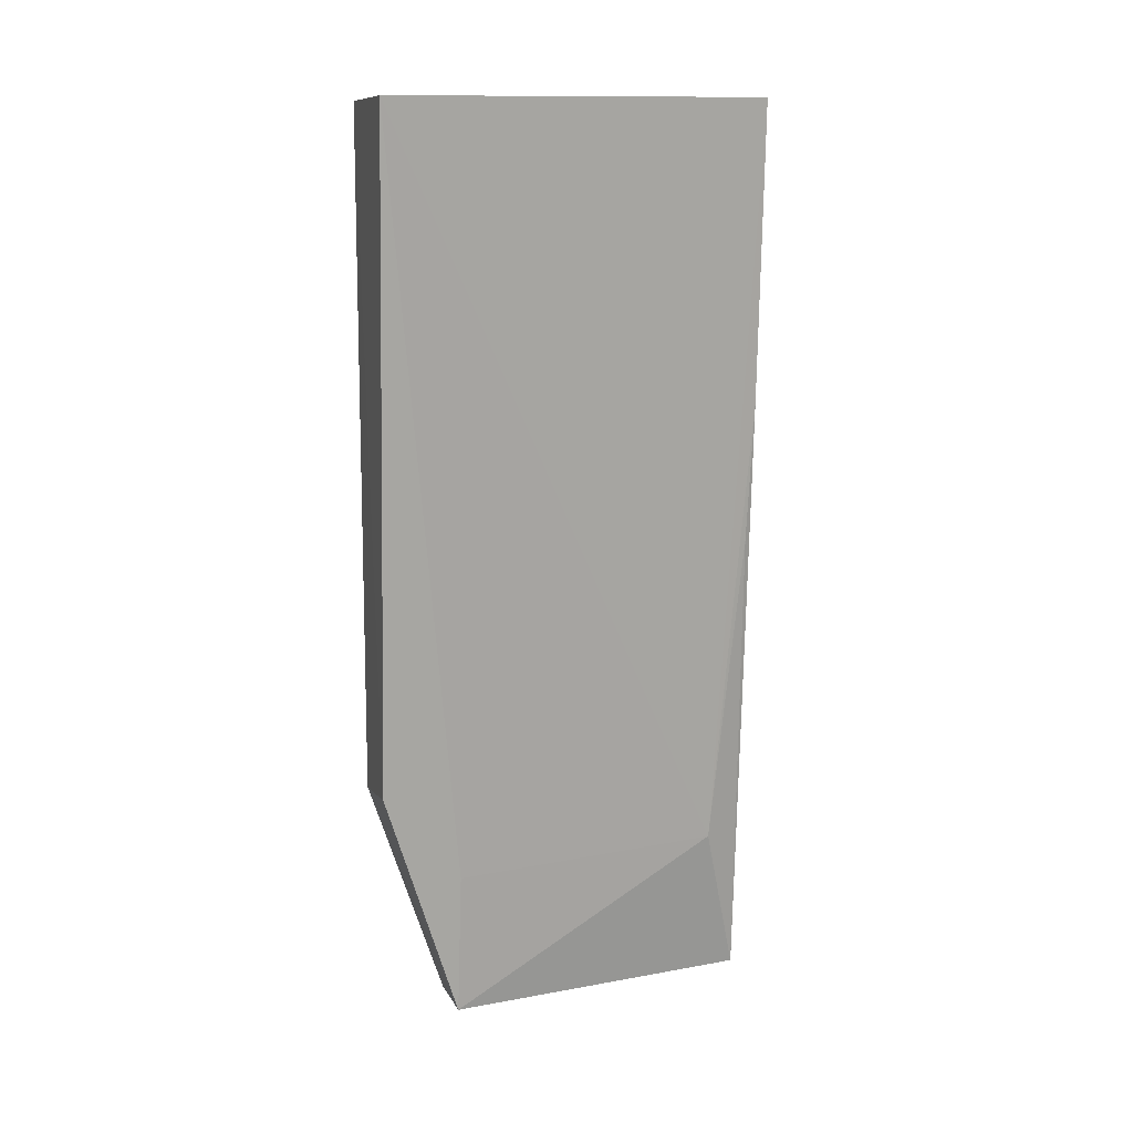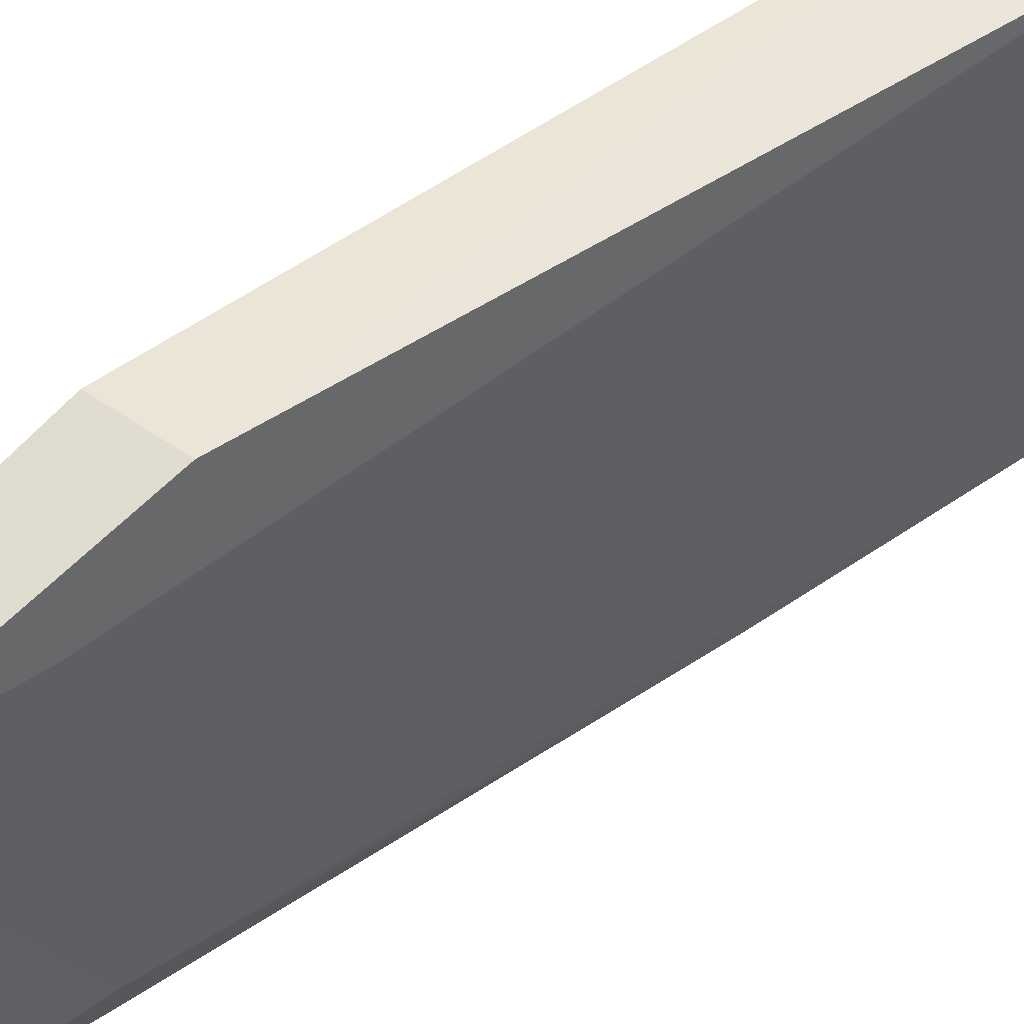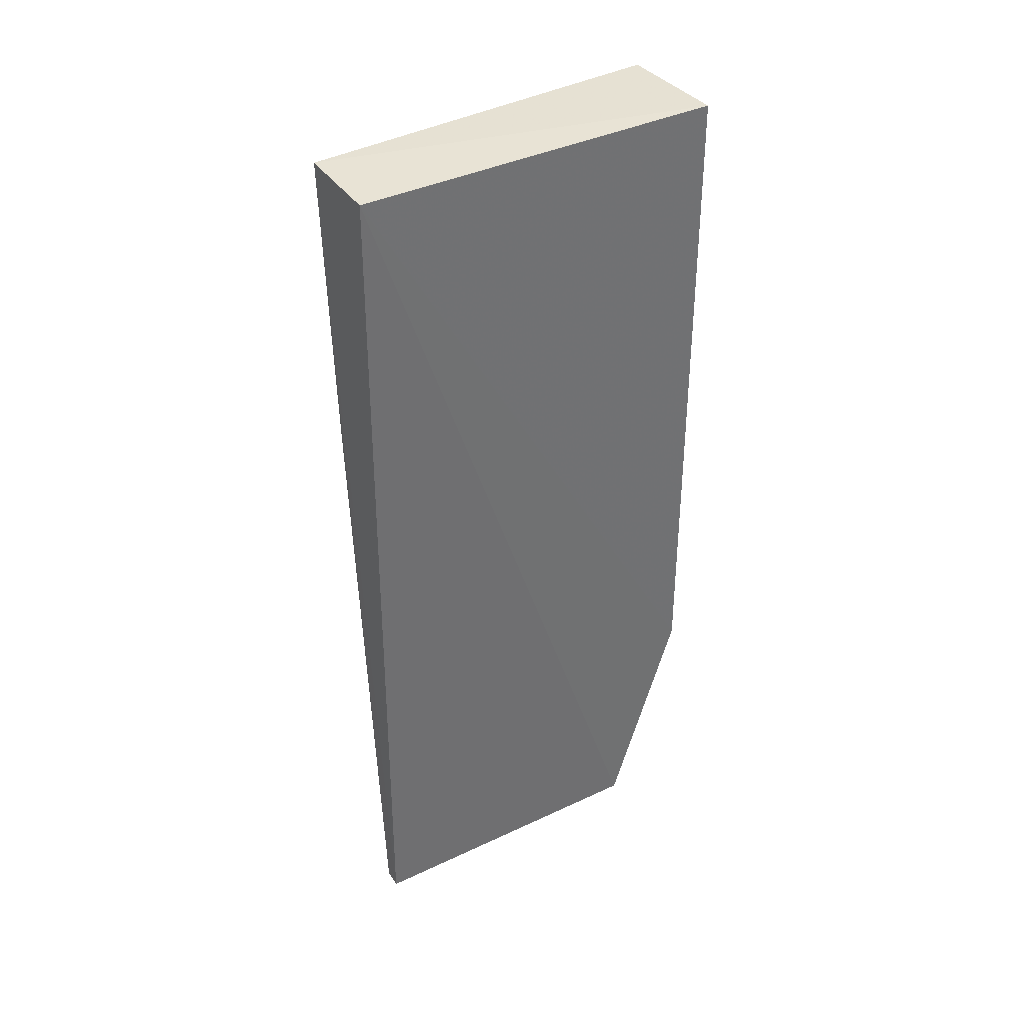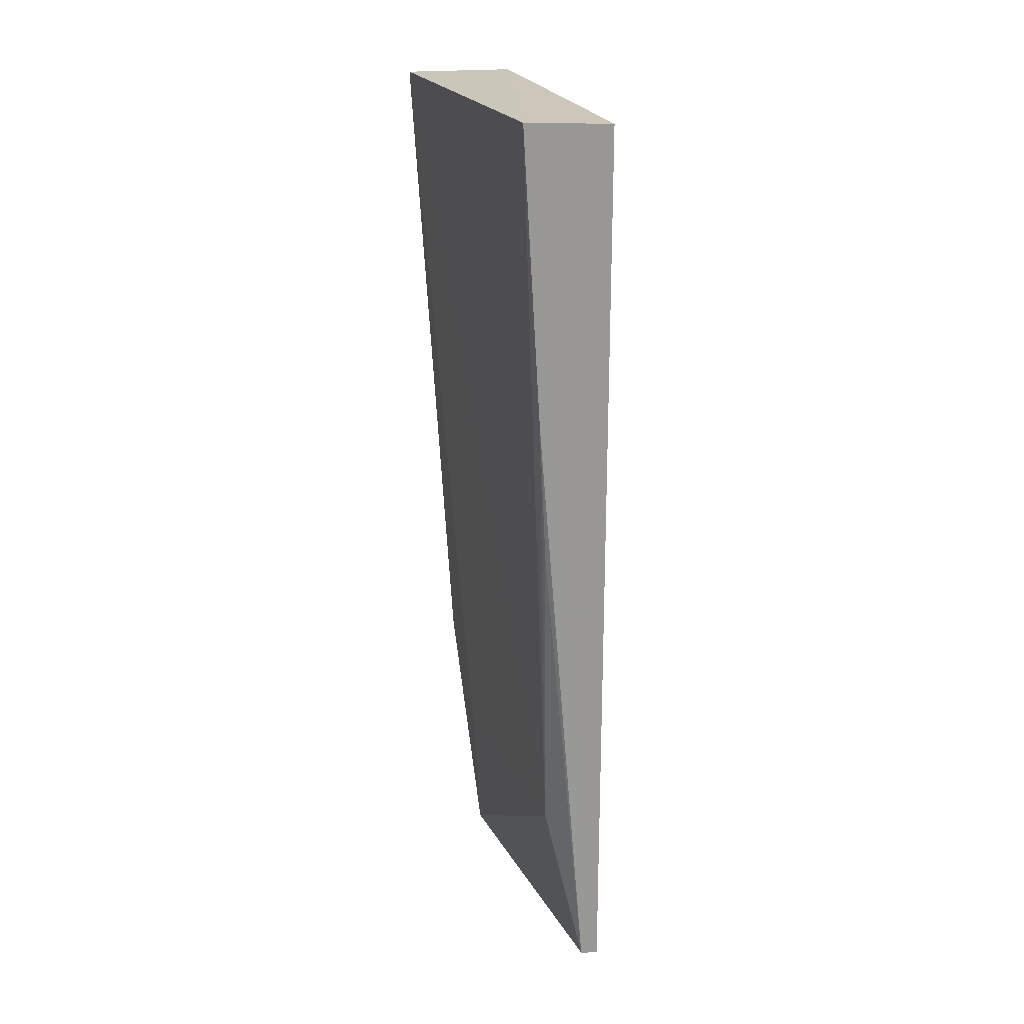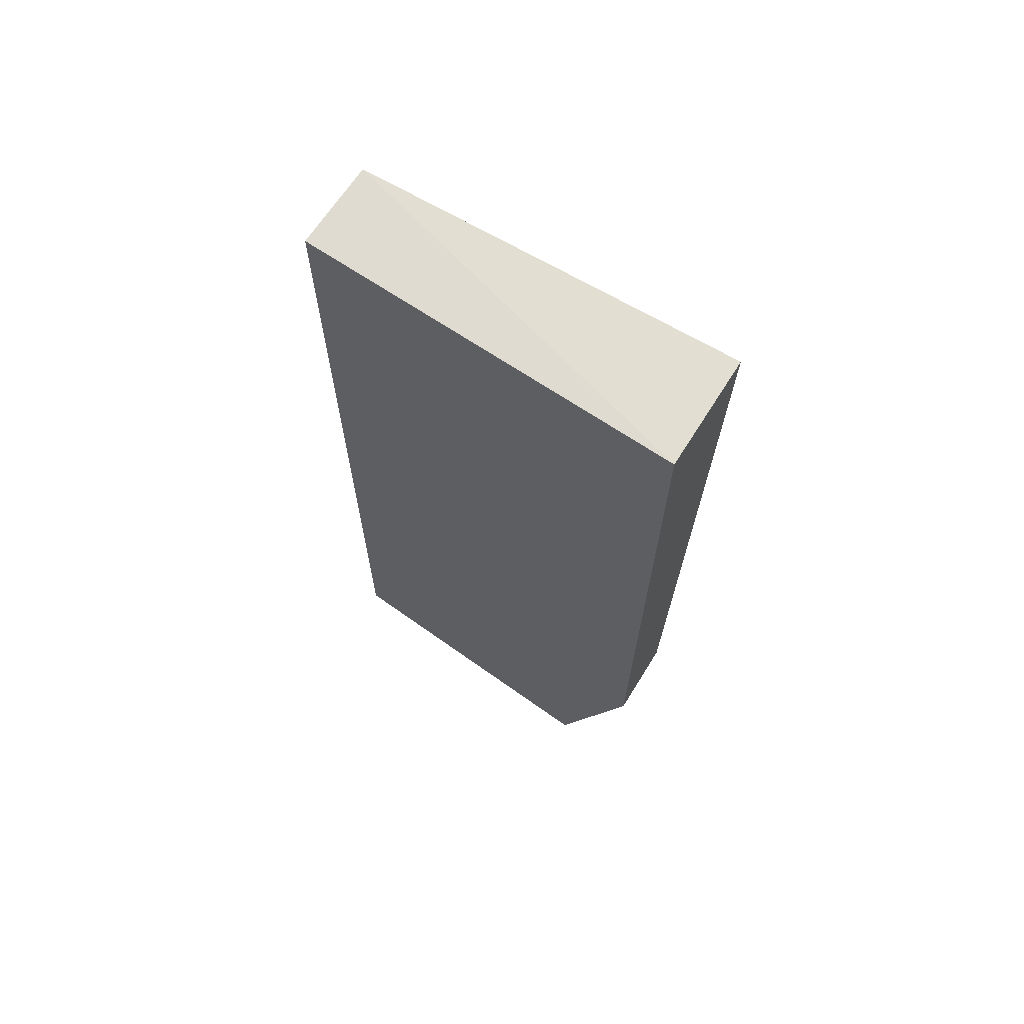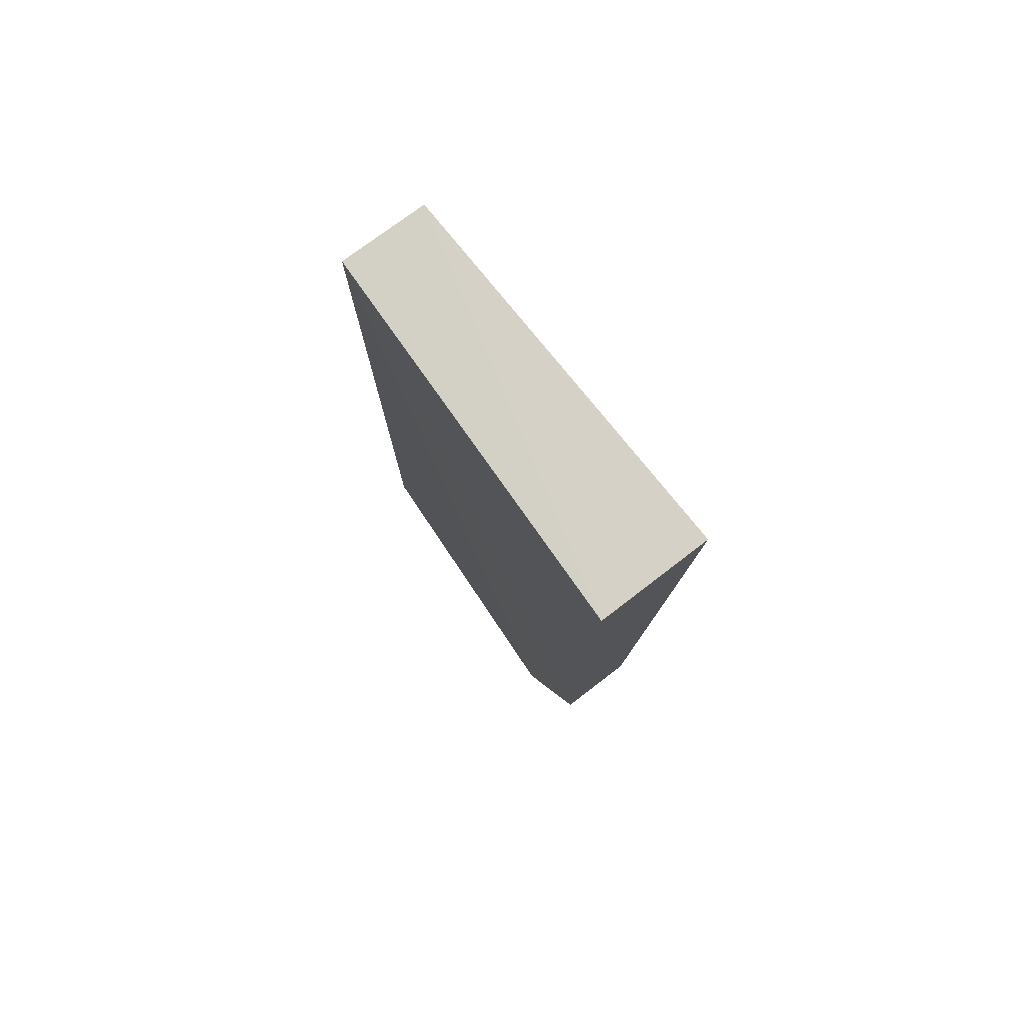
<metadata>
{"format":"obj","ext":"obj","renderer":"f3d","projection":"perspective","resolution":1024,"background":"white","views":[{"elev":11.7,"azim":-107.8,"up":"+Z"},{"elev":44.6,"azim":-132.8,"up":"+Y"},{"elev":37.8,"azim":55.8,"up":"+Z"},{"elev":21.7,"azim":-16.9,"up":"+Z"},{"elev":66.9,"azim":122.3,"up":"+Z"},{"elev":78.1,"azim":142.8,"up":"+Z"}]}
</metadata>
<code>
v 0.01758 -0.0253 0.1317
v 0.01718 -0.03654 0.1317
v 0.01765 -0.02751 0.1051
v 0.01582 -0.02752 0.1051
v 0.01427 -0.02531 0.1317
v 0.01713 -0.03667 0.1051
v 0.01771 -0.0253 0.1118
v 0.01463 -0.03646 0.1318
v 0.01549 -0.02529 0.112
v 0.01574 -0.03546 0.1098
v 0.01555 -0.02758 0.1094
v 0.01661 -0.03665 0.1052
v 0.01514 -0.0365 0.1232
v 0.01538 -0.03636 0.1191
f 6 3 2
f 6 4 3
f 7 1 2
f 7 2 3
f 7 3 4
f 8 2 1
f 8 1 5
f 8 6 2
f 9 5 1
f 9 1 7
f 9 7 4
f 10 8 5
f 11 9 4
f 11 5 9
f 11 10 5
f 11 4 10
f 12 10 4
f 12 4 6
f 12 6 8
f 13 12 8
f 13 8 10
f 14 13 10
f 14 10 12
f 14 12 13

</code>
